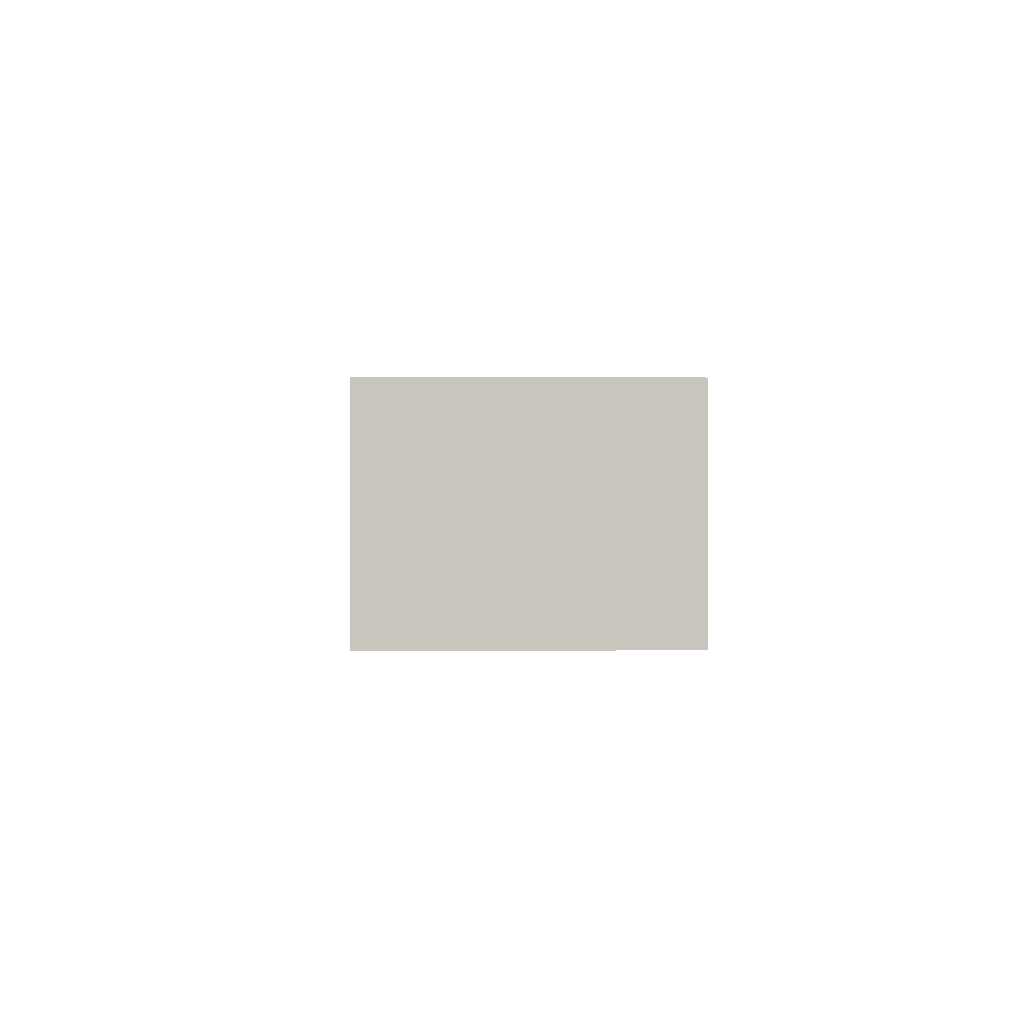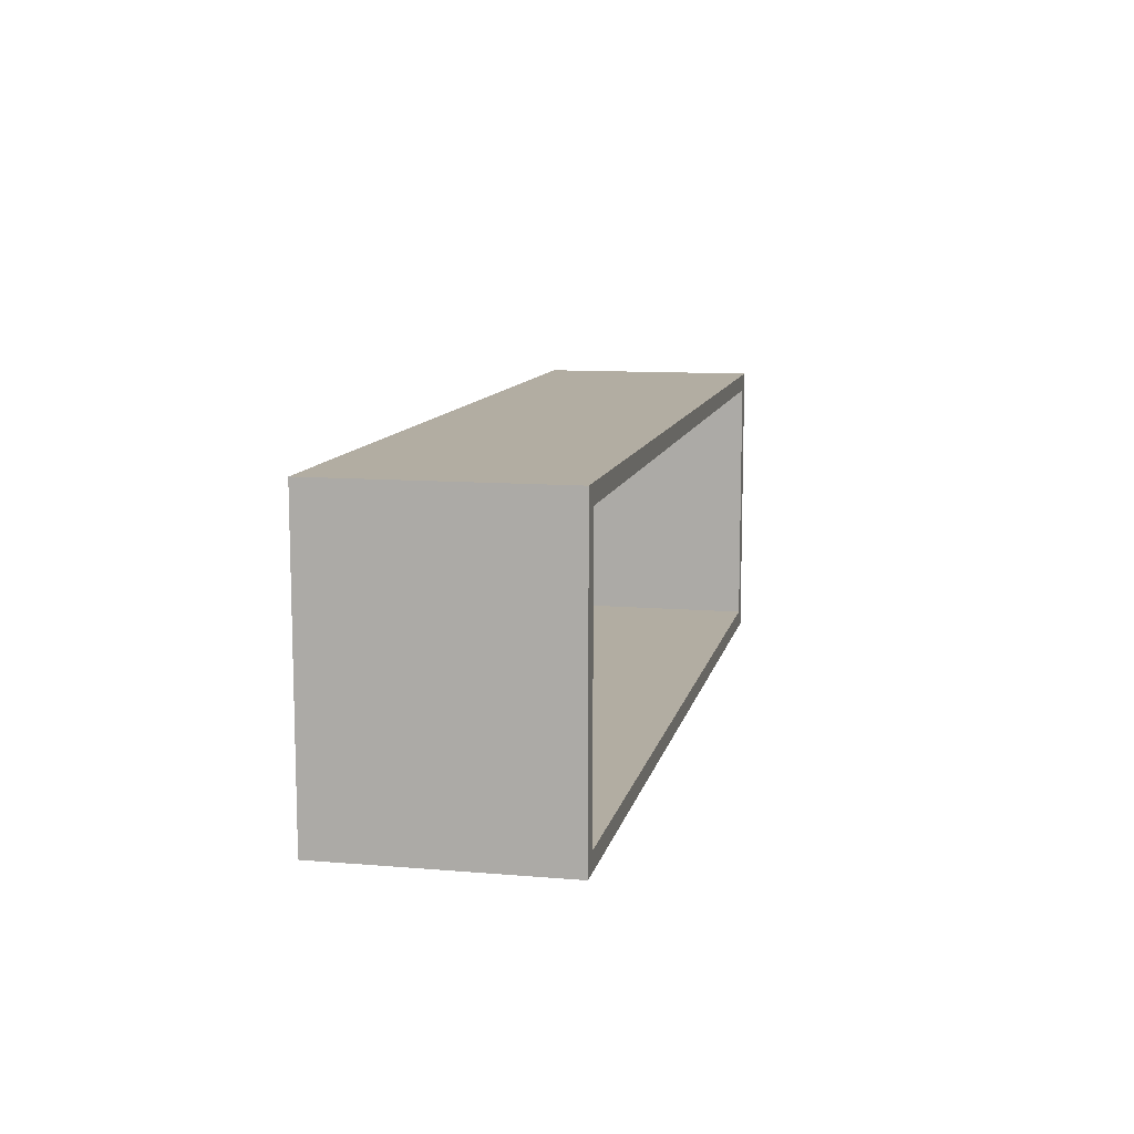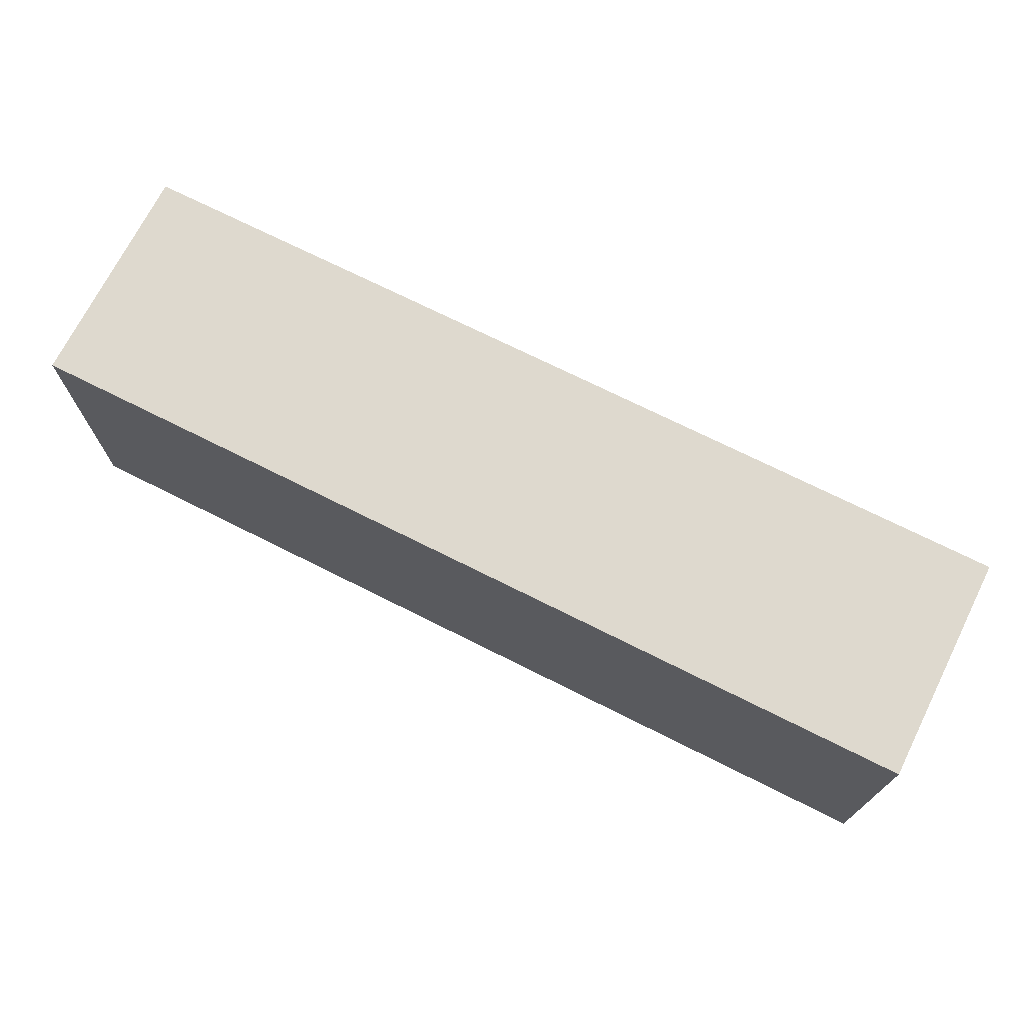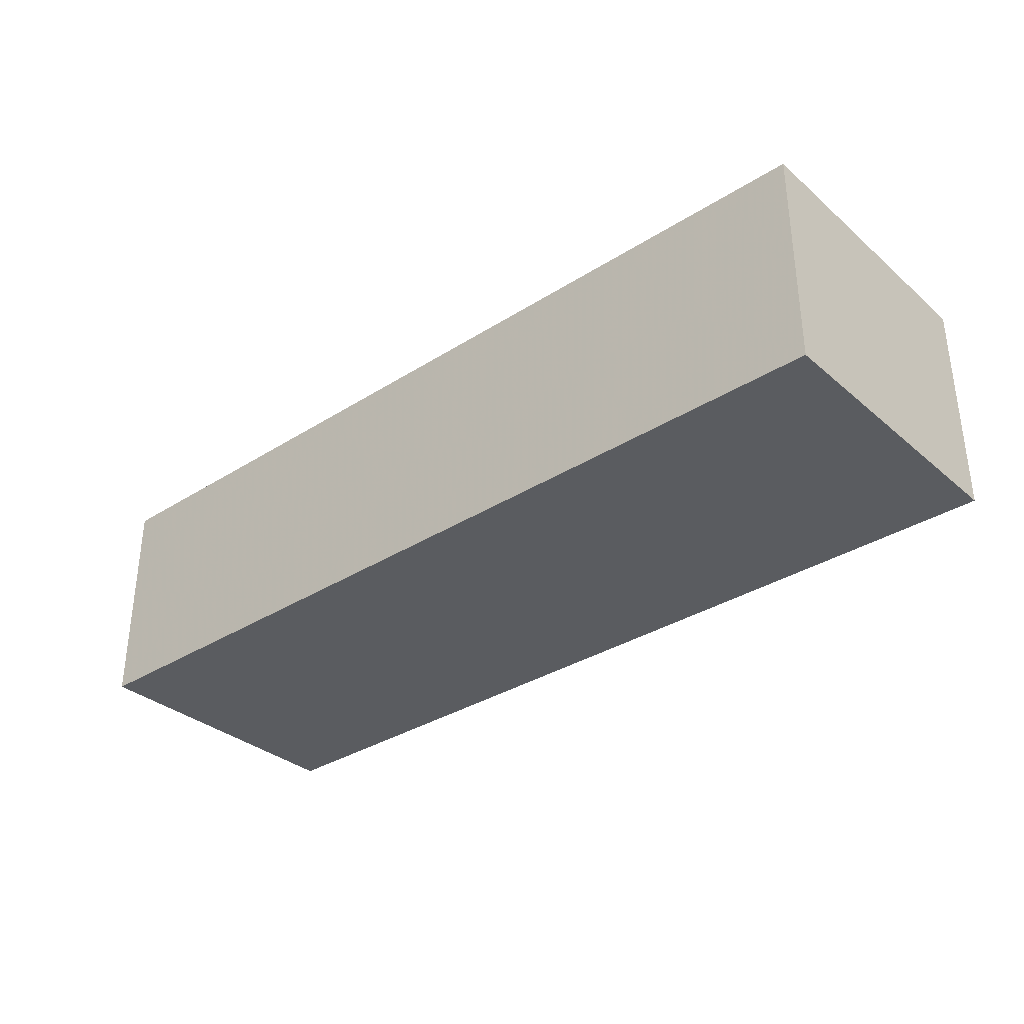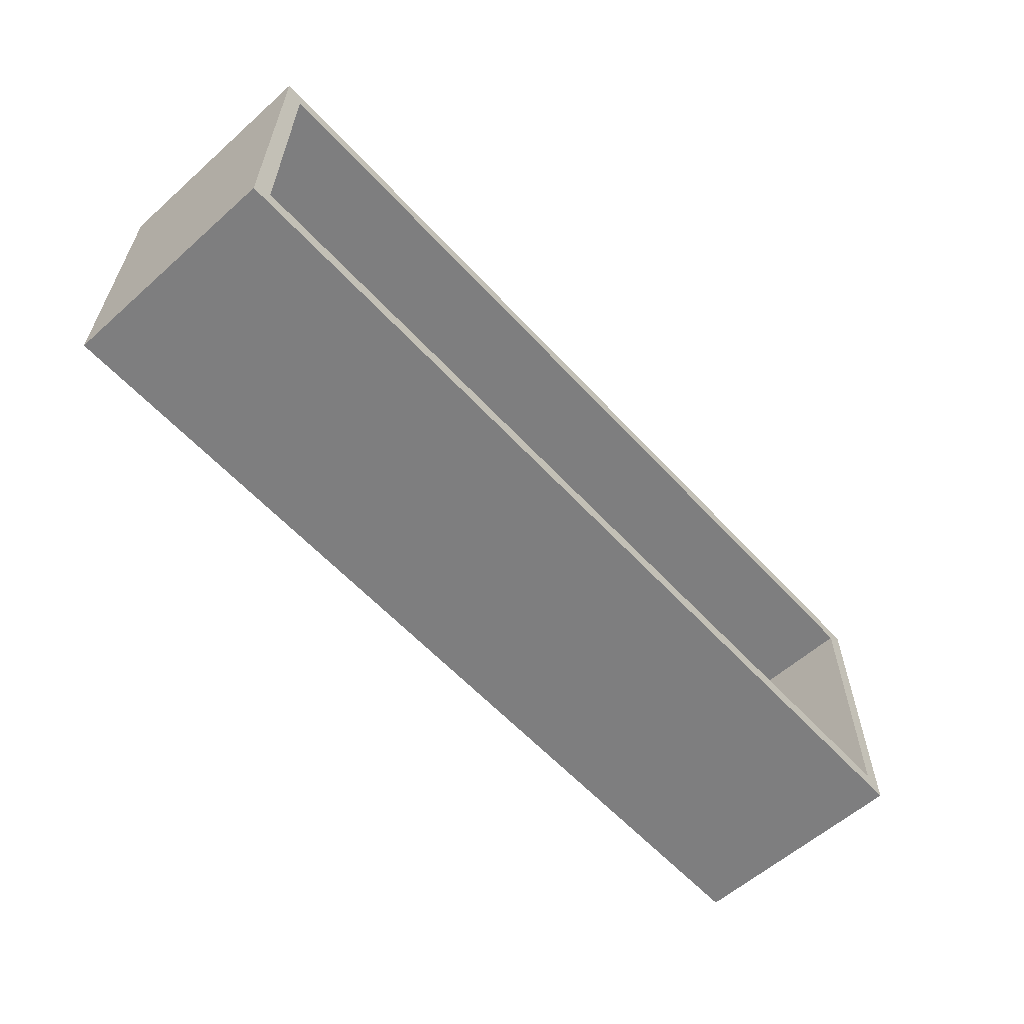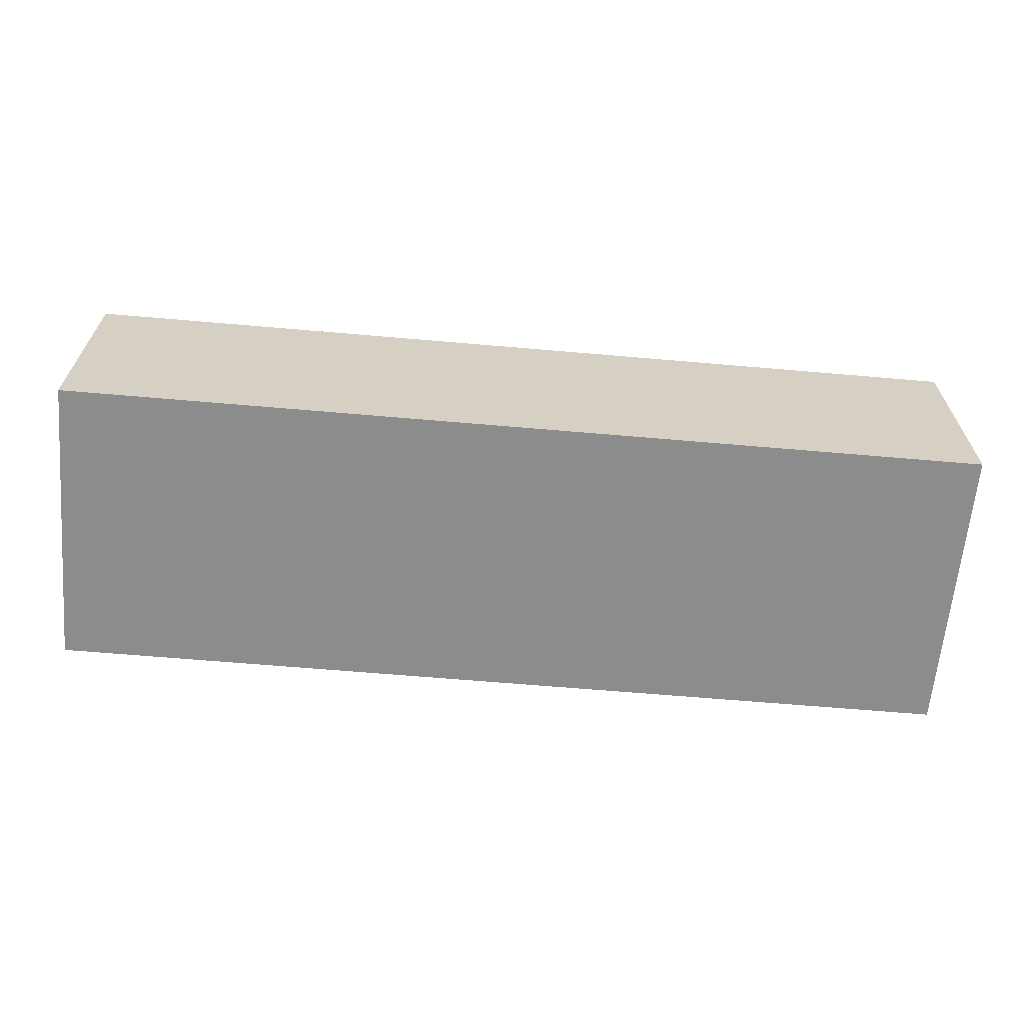
<metadata>
{"format":"obj","ext":"obj","renderer":"f3d","projection":"perspective","resolution":1024,"background":"white","views":[{"elev":0.2,"azim":88.2,"up":"+Z"},{"elev":10.6,"azim":-78.1,"up":"+Y"},{"elev":71.4,"azim":-153.3,"up":"+Y"},{"elev":-33.6,"azim":-139.1,"up":"+Z"},{"elev":-59.5,"azim":-47.7,"up":"+Y"},{"elev":-64.3,"azim":175.0,"up":"+Z"}]}
</metadata>
<code>
v 350.3 -10 120
v 348.6 160 36.87
v 143.6 45.83 -10
v 228.7 160 62.39
v 63.34 47.75 -10
v 269.8 160 23.67
v 340.2 40.09 0
v 400 150 51.58
v 245 0 54.76
v 400 89.42 60.27
v 226.2 160 120
v -110 74.6 60.17
v 95.61 -10 120
v 56.18 160 -10
v -120 160 -10
v 347.7 150 120
v 67.11 150 0
v -64.36 96.21 -10
v 65.28 160 120
v 268.8 150 49.35
v -54.6 160 52.27
v 220.9 160 -10
v -63.82 150 120
v -4.335 -6.276 120
v -51.27 -10 -10
v 22.79 -10 -10
v 213.2 0 120
v 363.9 -4.58 120
v 102.7 103.1 -10
v 24.24 -10 120
v 347 110.9 -10
v 410 160 64.02
v -0.4264 0 70.94
v -110 150 120
v 47.05 0 50.62
v 185.3 150 120
v -120 114.8 52.5
v -8.002 0 0
v 410 160 120
v 333.4 -10 -10
v 162.8 150 0
v 331.7 0 47.92
v 21.08 160 53.8
v 138.5 0 120
v 400 0 0
v 400 0 120
v -120 62.18 120
v 114.4 150 53.2
v 112.6 0 56.36
v 96.06 160 45.42
v 400 150 120
v -31.25 0 120
v 97.75 71.77 0
v -110 0 120
v -5.783 -10 58.83
v -120 51.88 66.43
v -120 -10 120
v -110 0 50.22
v -120 160 120
v -110 0 0
v 99.07 -10 -10
v -51.24 -10 120
v -110 91.65 120
v 129 -10 49.84
v 170.7 0 55.31
v 410 -10 -10
v -110 150 0
v 410 -10 120
v -26.28 160 -10
v 372 155.3 120
v 331.4 49.49 -10
v 400 150 0
v 410 108.7 24.34
v 269.7 150 120
v 27.41 108.3 -10
v 338.9 102 0
v 183.8 102.4 -10
v 410 160 -10
v 292.8 0 0
v 37.38 150 59.67
v -74.68 160 120
v 181.7 74.21 0
v 121.9 155.1 120
v 270.6 -10 120
v -120 -10 -10
v -11.29 160 120
v 410 43.79 35.74
v 292.7 150 0
v -46.78 76.32 0
v 26.29 63.31 0
v -11.52 47.38 -10
v 300.3 0 120
v 7.835 150 120
v 61.05 0 120
v 410 53.4 120
v 400 0 58.06
v 165.6 150 68.73
v 286 160 75.77
v -120 71.25 -10
v -110 65.44 0
v 400 60.8 120
v 97.3 150 120
v 405 34.34 120
v 53.33 -10 49.83
v -120 26 26.49
v -120 -10 66.66
v 410 85.61 -10
v 218 0 0
v 170.4 160 54.11
v -41.78 150 58.62
v 258.6 92.62 0
v -61.17 0 58.2
v -113.6 38.72 120
v 225.8 150 0
v 265 -10 -10
v 130.4 160 -10
v 330.3 160 120
v 400 66.1 0
v 219.3 150 58.82
v -21.63 150 0
v 225.2 -10 54.5
v 68.03 0 0
v 410 101.3 76.83
v 328 150 50.59
v -120 160 62.73
v 323.5 -10 42.22
v -81.3 31.59 -10
v 182.3 -10 -10
v -110 150 62.65
v 311.3 160 -10
v -68.99 -10 46.77
v 410 -10 60.9
v 68.75 153.9 120
v 230.8 44.68 -10
v 179.3 -10 120
v 269.4 93.96 -10
v 142 0 0
v 351.5 150 0
v 139.3 160 120
f 68 1 132
f 119 36 97
f 36 102 97
f 78 2 32
f 78 130 2
f 128 3 134
f 61 3 128
f 29 5 75
f 109 4 22
f 130 6 2
f 79 7 111
f 85 131 106
f 133 102 83
f 100 60 89
f 76 88 111
f 123 95 87
f 139 11 109
f 67 89 120
f 35 94 49
f 60 112 38
f 15 21 69
f 15 69 18
f 20 88 124
f 117 98 11
f 26 5 61
f 94 52 24
f 43 50 14
f 115 121 128
f 139 36 11
f 49 65 137
f 16 74 124
f 81 86 21
f 125 15 37
f 35 38 33
f 19 139 50
f 15 125 21
f 8 72 10
f 17 80 120
f 42 79 9
f 114 20 119
f 36 83 102
f 31 107 71
f 16 117 74
f 133 19 93
f 13 64 135
f 67 129 12
f 69 21 43
f 75 14 29
f 30 13 94
f 121 135 64
f 118 72 76
f 29 3 5
f 44 94 13
f 116 14 50
f 81 23 86
f 64 128 121
f 67 120 110
f 119 97 41
f 61 5 3
f 101 95 51
f 107 73 87
f 130 22 6
f 41 114 119
f 29 116 77
f 54 58 12
f 111 114 82
f 59 81 125
f 39 32 117
f 112 52 33
f 61 64 104
f 90 122 53
f 99 37 15
f 32 2 117
f 82 41 53
f 76 111 7
f 57 106 62
f 19 133 83
f 22 130 136
f 6 22 4
f 89 90 120
f 43 21 86
f 43 19 50
f 101 51 10
f 24 30 94
f 46 101 96
f 95 103 68
f 86 19 43
f 66 87 132
f 39 70 51
f 62 24 52
f 14 116 29
f 46 28 68
f 35 33 94
f 110 23 129
f 93 86 23
f 103 95 101
f 14 69 43
f 34 59 63
f 46 68 103
f 21 125 81
f 27 44 135
f 52 54 62
f 55 62 131
f 22 77 116
f 58 54 112
f 97 48 41
f 136 71 134
f 23 110 93
f 60 100 58
f 65 27 9
f 126 132 1
f 40 115 71
f 22 116 109
f 14 75 69
f 66 71 107
f 124 138 8
f 80 48 102
f 30 104 13
f 98 2 6
f 69 75 18
f 134 71 115
f 11 98 4
f 84 1 92
f 1 68 28
f 77 3 29
f 92 46 42
f 88 20 114
f 28 92 1
f 30 62 55
f 91 18 75
f 75 5 91
f 12 58 100
f 108 9 79
f 26 104 55
f 15 18 99
f 17 120 90
f 127 99 18
f 50 109 116
f 11 74 117
f 44 27 65
f 109 50 139
f 90 53 17
f 128 134 115
f 102 133 93
f 34 63 129
f 28 46 92
f 40 66 126
f 117 70 39
f 119 20 74
f 98 117 2
f 64 13 104
f 107 78 73
f 114 111 88
f 26 91 5
f 113 63 47
f 62 30 24
f 16 51 70
f 137 108 82
f 57 62 54
f 17 53 41
f 74 11 36
f 68 132 95
f 6 4 98
f 65 9 108
f 96 45 42
f 47 63 59
f 59 34 81
f 88 76 138
f 31 136 130
f 92 27 84
f 78 31 130
f 132 126 66
f 95 123 39
f 85 105 99
f 25 127 91
f 13 135 44
f 26 55 25
f 78 107 31
f 74 36 119
f 45 118 7
f 38 35 122
f 67 100 89
f 8 10 51
f 66 107 87
f 39 51 95
f 111 82 108
f 70 117 16
f 114 41 82
f 79 42 45
f 125 37 59
f 80 93 110
f 101 46 103
f 137 53 122
f 55 104 30
f 67 12 100
f 10 118 96
f 63 54 12
f 47 56 57
f 106 131 62
f 121 126 84
f 25 85 127
f 85 25 131
f 97 102 48
f 34 129 23
f 41 48 17
f 90 89 38
f 53 137 82
f 45 7 79
f 38 89 60
f 76 7 118
f 63 113 54
f 44 49 94
f 54 113 57
f 61 128 64
f 27 92 9
f 59 37 47
f 93 80 102
f 108 79 111
f 80 17 48
f 138 76 72
f 52 112 54
f 37 99 56
f 122 49 137
f 108 137 65
f 20 124 74
f 124 8 16
f 40 126 115
f 105 56 99
f 99 127 85
f 115 126 121
f 32 39 123
f 40 71 66
f 49 122 35
f 38 122 90
f 65 49 44
f 52 94 33
f 33 38 112
f 78 32 73
f 26 61 104
f 32 123 73
f 132 87 95
f 47 57 113
f 11 4 109
f 51 16 8
f 131 25 55
f 138 124 88
f 10 96 101
f 1 84 126
f 57 56 106
f 135 84 27
f 105 106 56
f 87 73 123
f 58 112 60
f 23 81 34
f 12 129 63
f 86 93 19
f 77 22 136
f 96 42 46
f 77 134 3
f 136 134 77
f 56 47 37
f 18 91 127
f 85 106 105
f 26 25 91
f 110 120 80
f 71 136 31
f 45 96 118
f 84 135 121
f 67 110 129
f 19 83 139
f 42 9 92
f 83 36 139
f 118 10 72
f 72 8 138

</code>
